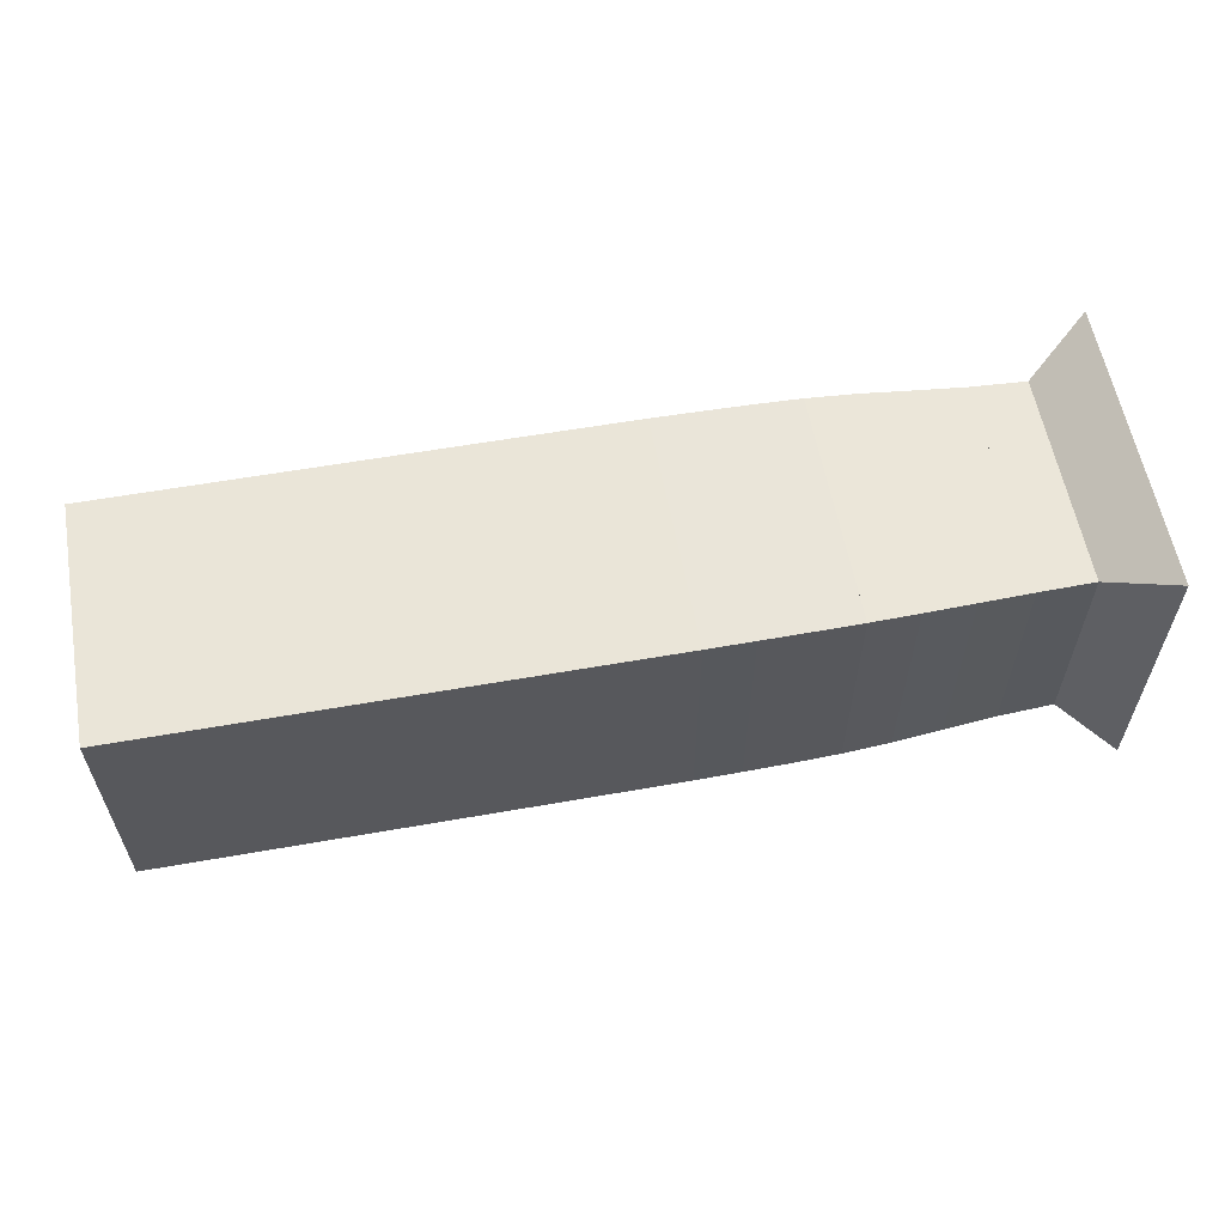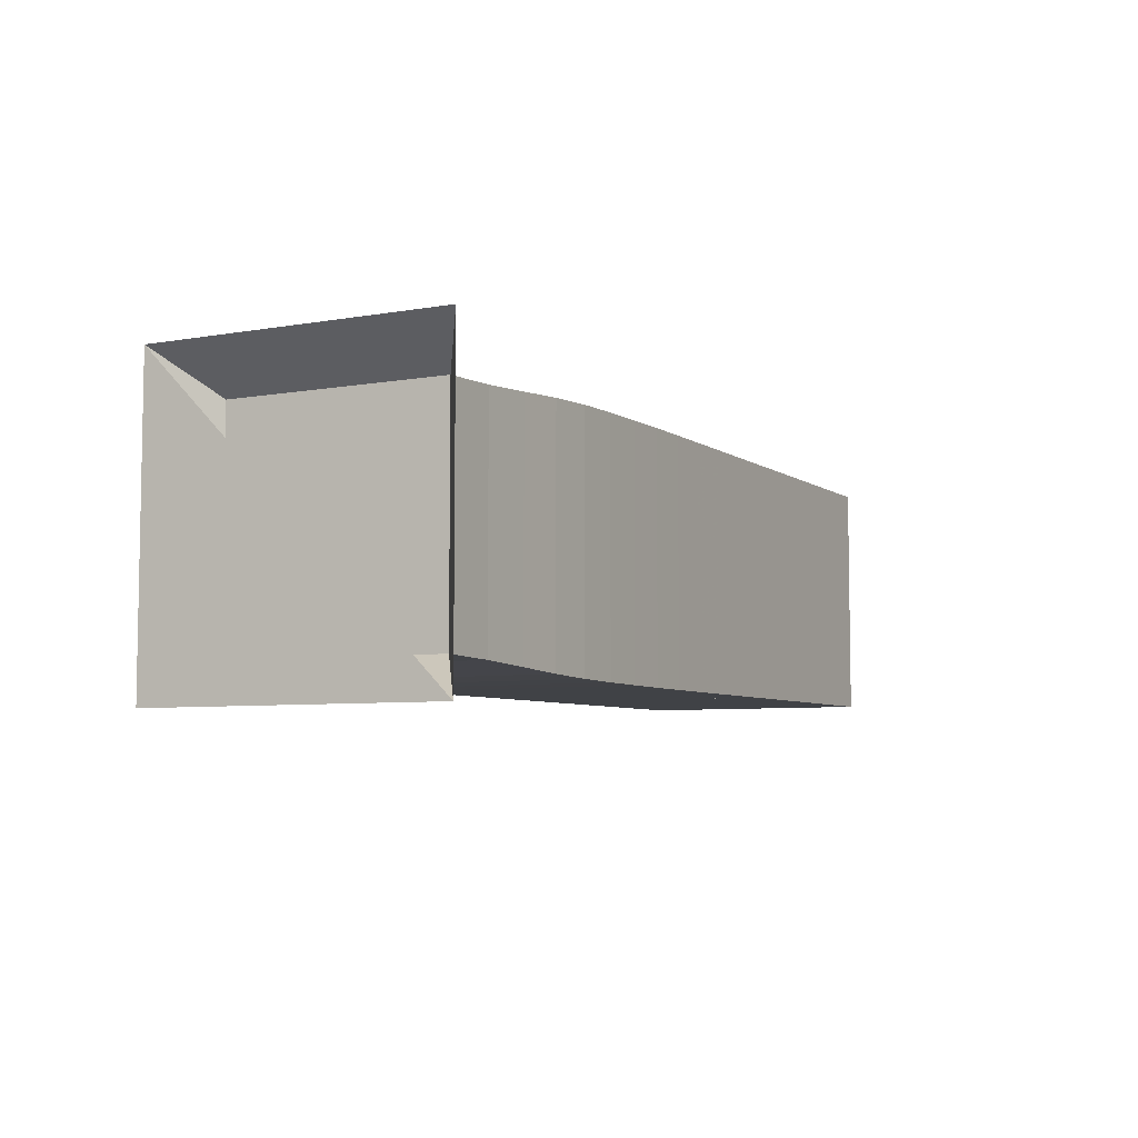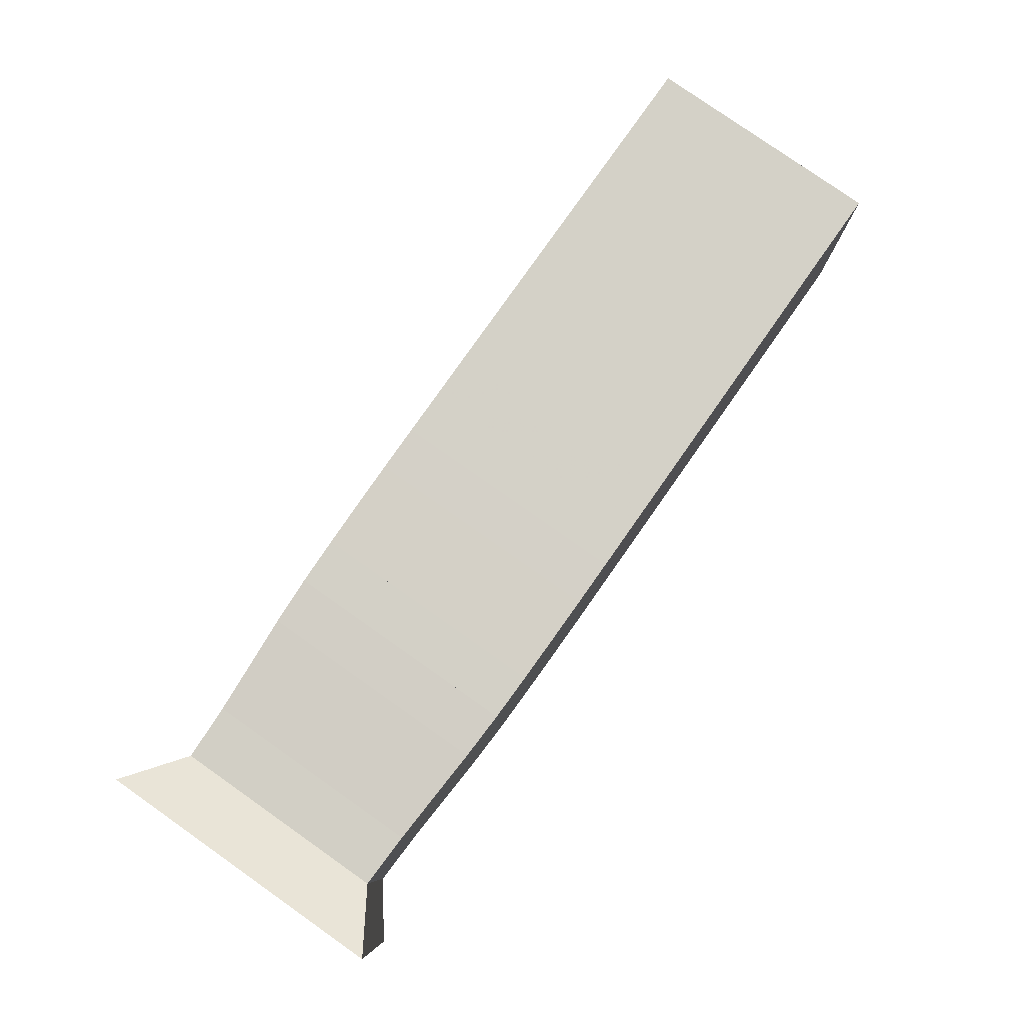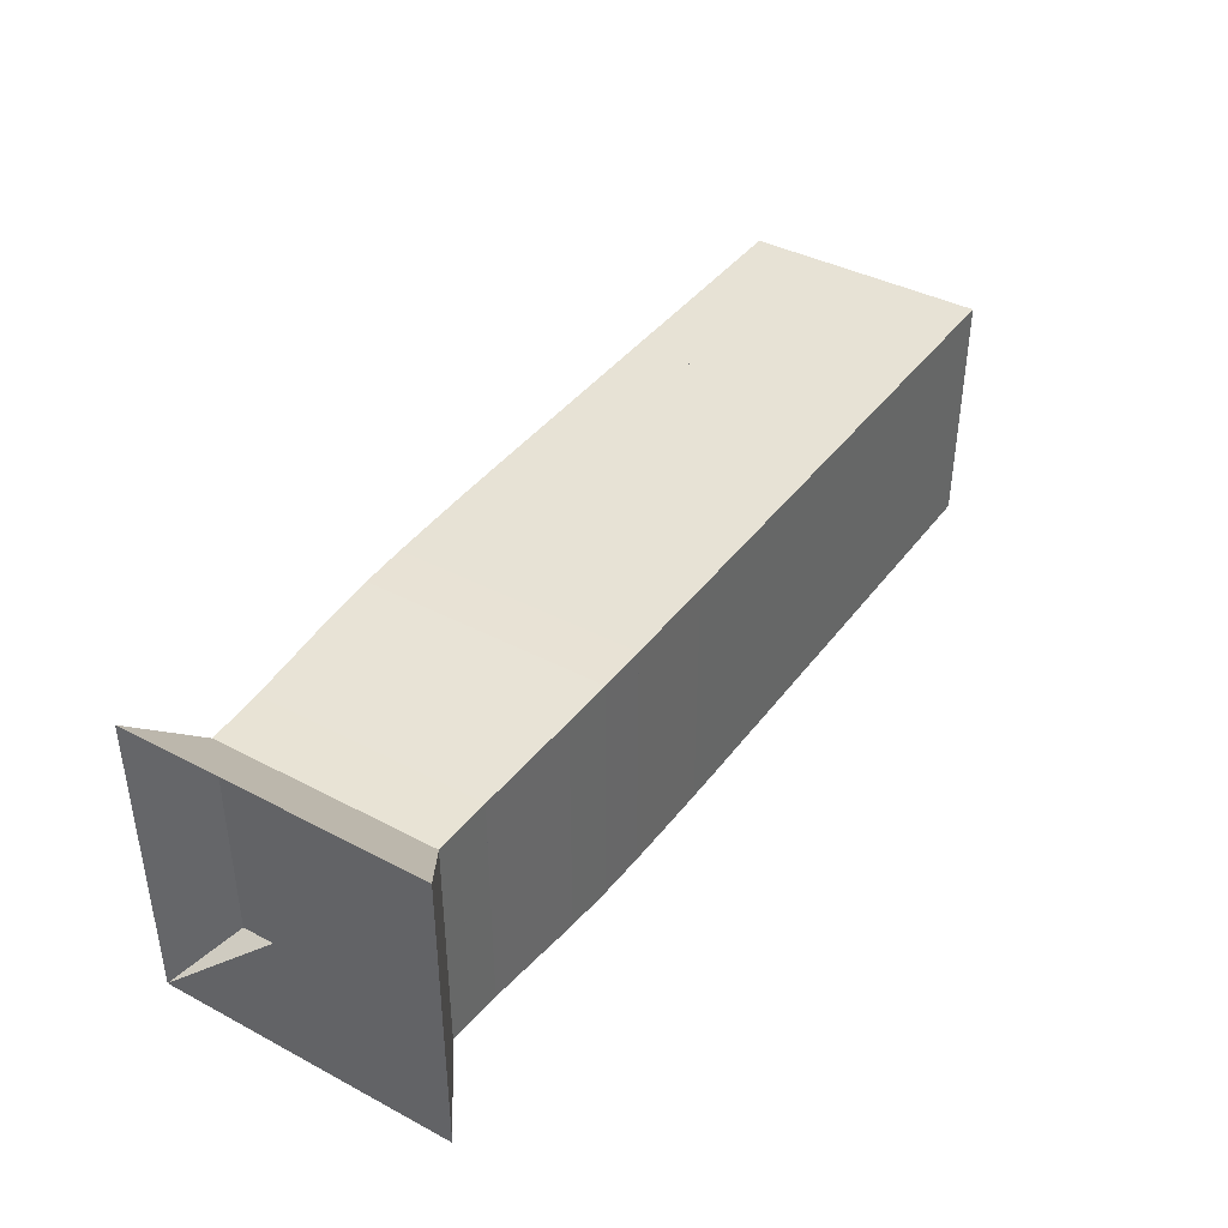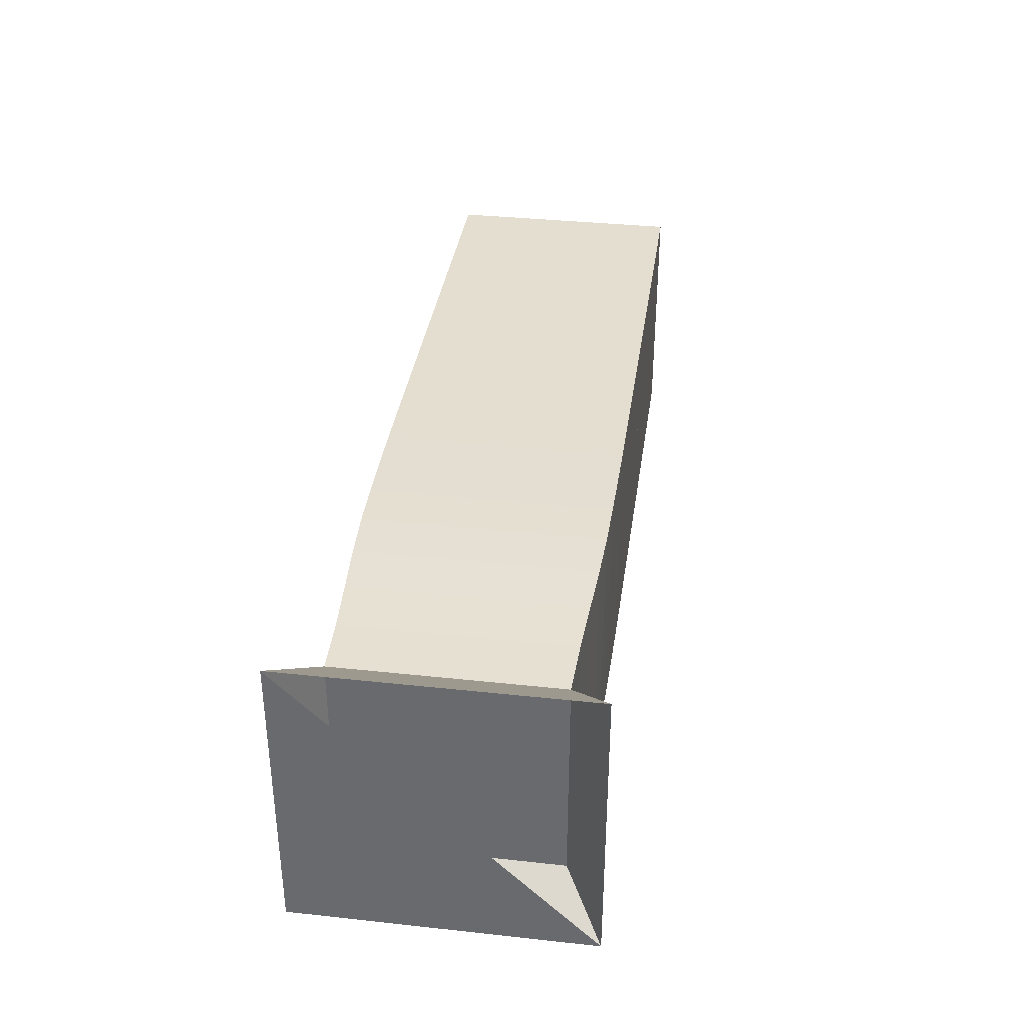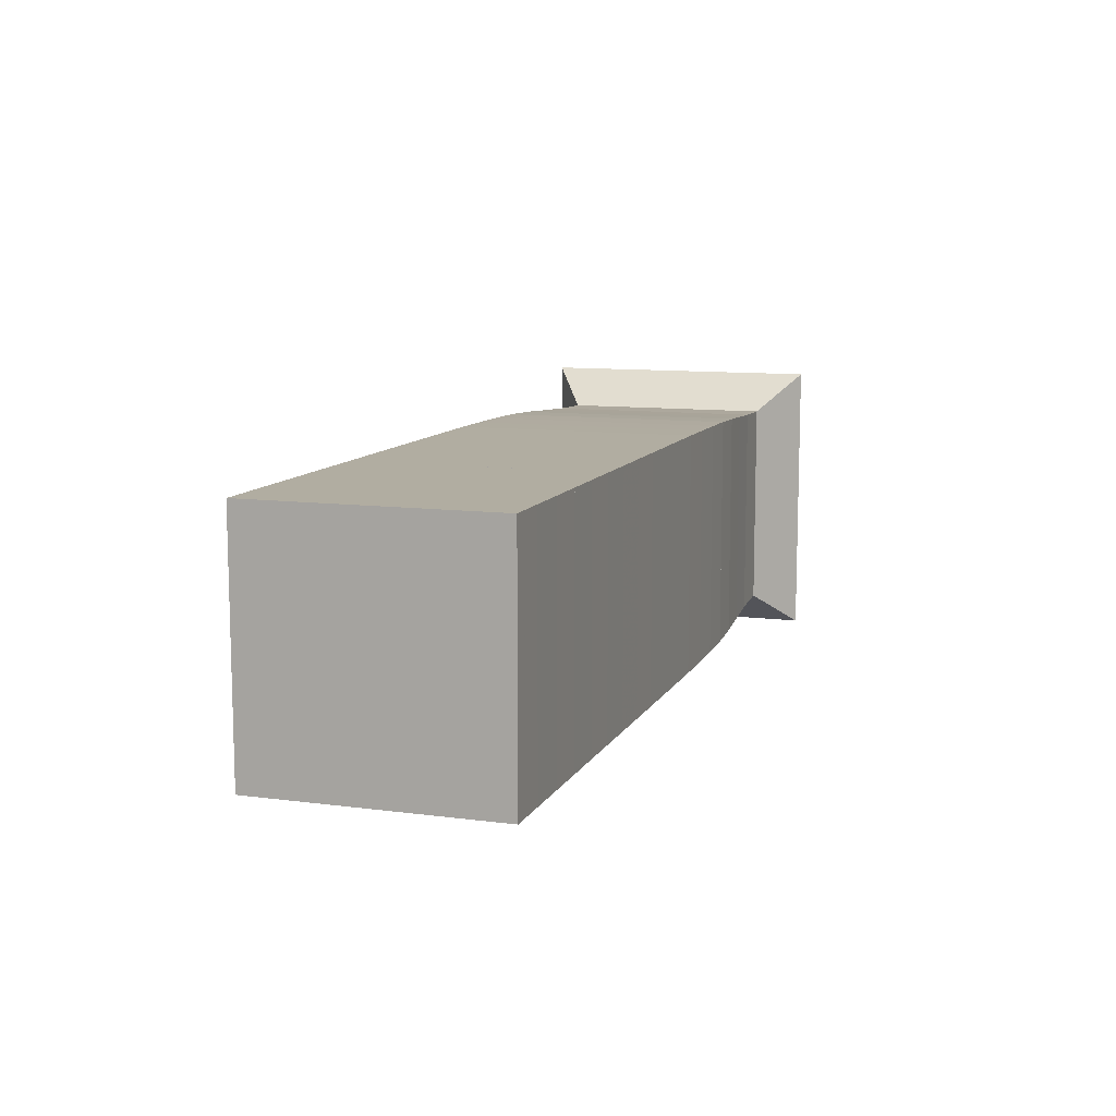
<metadata>
{"format":"obj","ext":"obj","renderer":"f3d","projection":"perspective","resolution":1024,"background":"white","views":[{"elev":58.9,"azim":169.7,"up":"+Z"},{"elev":-6.1,"azim":-62.1,"up":"+Y"},{"elev":79.8,"azim":-54.9,"up":"+Z"},{"elev":40.1,"azim":-57.0,"up":"+Z"},{"elev":35.7,"azim":-81.9,"up":"+Y"},{"elev":10.4,"azim":108.4,"up":"+Z"}]}
</metadata>
<code>
v 0 -0.25 -0.25
v 0 -0.25 0.25
v 0 0.25 0.25
v 0 0.25 -0.25
v 0.09751 -0.1837 -0.1837
v 0.09751 -0.1837 0.1837
v 0.09751 0.1837 0.1837
v 0.09751 0.1837 -0.1837
v 0.1917 -0.1869 -0.1869
v 0.1917 -0.1869 0.1869
v 0.1917 0.1869 0.1869
v 0.1917 0.1869 -0.1869
v 0.2807 -0.1922 -0.1922
v 0.2807 -0.1922 0.1922
v 0.2807 0.1922 0.1922
v 0.2807 0.1922 -0.1922
v 0.3651 -0.1975 -0.1975
v 0.3651 -0.1975 0.1975
v 0.3651 0.1975 0.1975
v 0.3651 0.1975 -0.1975
v 0.4466 -0.2009 -0.2009
v 0.4466 -0.2009 0.2009
v 0.4466 0.2009 0.2009
v 0.4466 0.2009 -0.2009
v 0.5269 -0.2024 -0.2024
v 0.5269 -0.2024 0.2024
v 0.5269 0.2024 0.2024
v 0.5269 0.2024 -0.2024
v 0.6065 -0.2033 -0.2033
v 0.6065 -0.2033 0.2033
v 0.6065 0.2033 0.2033
v 0.6065 0.2033 -0.2033
v 0.6856 -0.2039 -0.2039
v 0.6856 -0.2039 0.2039
v 0.6856 0.2039 0.2039
v 0.6856 0.2039 -0.2039
v 0.7646 -0.204 -0.204
v 0.7646 -0.204 0.204
v 0.7646 0.204 0.204
v 0.7646 0.204 -0.204
v 0.8436 -0.2041 -0.2041
v 0.8436 -0.2041 0.2041
v 0.8436 0.2041 0.2041
v 0.8436 0.2041 -0.2041
v 0.9226 -0.2041 -0.2041
v 0.9226 -0.2041 0.2041
v 0.9226 0.2041 0.2041
v 0.9226 0.2041 -0.2041
v 1.002 -0.2041 -0.2041
v 1.002 -0.2041 0.2041
v 1.002 0.2041 0.2041
v 1.002 0.2041 -0.2041
v 1.08 -0.2041 -0.2041
v 1.08 -0.2041 0.2041
v 1.08 0.2041 0.2041
v 1.08 0.2041 -0.2041
v 1.159 -0.2041 -0.2041
v 1.159 -0.2041 0.2041
v 1.159 0.2041 0.2041
v 1.159 0.2041 -0.2041
v 1.238 -0.2041 -0.2041
v 1.238 -0.2041 0.2041
v 1.238 0.2041 0.2041
v 1.238 0.2041 -0.2041
v 1.317 -0.2041 -0.2041
v 1.317 -0.2041 0.2041
v 1.317 0.2041 0.2041
v 1.317 0.2041 -0.2041
v 1.396 -0.2041 -0.2041
v 1.396 -0.2041 0.2041
v 1.396 0.2041 0.2041
v 1.396 0.2041 -0.2041
v 1.475 -0.2041 -0.2041
v 1.475 -0.2041 0.2041
v 1.475 0.2041 0.2041
v 1.475 0.2041 -0.2041
v 1.554 -0.2041 -0.2041
v 1.554 -0.2041 0.2041
v 1.554 0.2041 0.2041
v 1.554 0.2041 -0.2041
f 1 2 4 5
f 5 6 7 8
f 5 6 2 1
f 6 7 3 2
f 7 8 4 3
f 8 5 1 4
f 9 10 11 12
f 9 10 6 5
f 10 11 7 6
f 11 12 8 7
f 12 9 5 8
f 13 14 15 16
f 13 14 10 9
f 14 15 11 10
f 15 16 12 11
f 16 13 9 12
f 17 18 19 20
f 17 18 14 13
f 18 19 15 14
f 19 20 16 15
f 20 17 13 16
f 21 22 23 24
f 21 22 18 17
f 22 23 19 18
f 23 24 20 19
f 24 21 17 20
f 25 26 27 28
f 25 26 22 21
f 26 27 23 22
f 27 28 24 23
f 28 25 21 24
f 29 30 31 32
f 29 30 26 25
f 30 31 27 26
f 31 32 28 27
f 32 29 25 28
f 33 34 35 36
f 33 34 30 29
f 34 35 31 30
f 35 36 32 31
f 36 33 29 32
f 37 38 39 40
f 37 38 34 33
f 38 39 35 34
f 39 40 36 35
f 40 37 33 36
f 41 42 43 44
f 41 42 38 37
f 42 43 39 38
f 43 44 40 39
f 44 41 37 40
f 45 46 47 48
f 45 46 42 41
f 46 47 43 42
f 47 48 44 43
f 48 45 41 44
f 49 50 51 52
f 49 50 46 45
f 50 51 47 46
f 51 52 48 47
f 52 49 45 48
f 53 54 55 56
f 53 54 50 49
f 54 55 51 50
f 55 56 52 51
f 56 53 49 52
f 57 58 59 60
f 57 58 54 53
f 58 59 55 54
f 59 60 56 55
f 60 57 53 56
f 61 62 63 64
f 61 62 58 57
f 62 63 59 58
f 63 64 60 59
f 64 61 57 60
f 65 66 67 68
f 65 66 62 61
f 66 67 63 62
f 67 68 64 63
f 68 65 61 64
f 69 70 71 72
f 69 70 66 65
f 70 71 67 66
f 71 72 68 67
f 72 69 65 68
f 73 74 75 76
f 73 74 70 69
f 74 75 71 70
f 75 76 72 71
f 76 73 69 72
f 77 78 79 80
f 77 78 74 73
f 78 79 75 74
f 79 80 76 75
f 80 77 73 76

</code>
